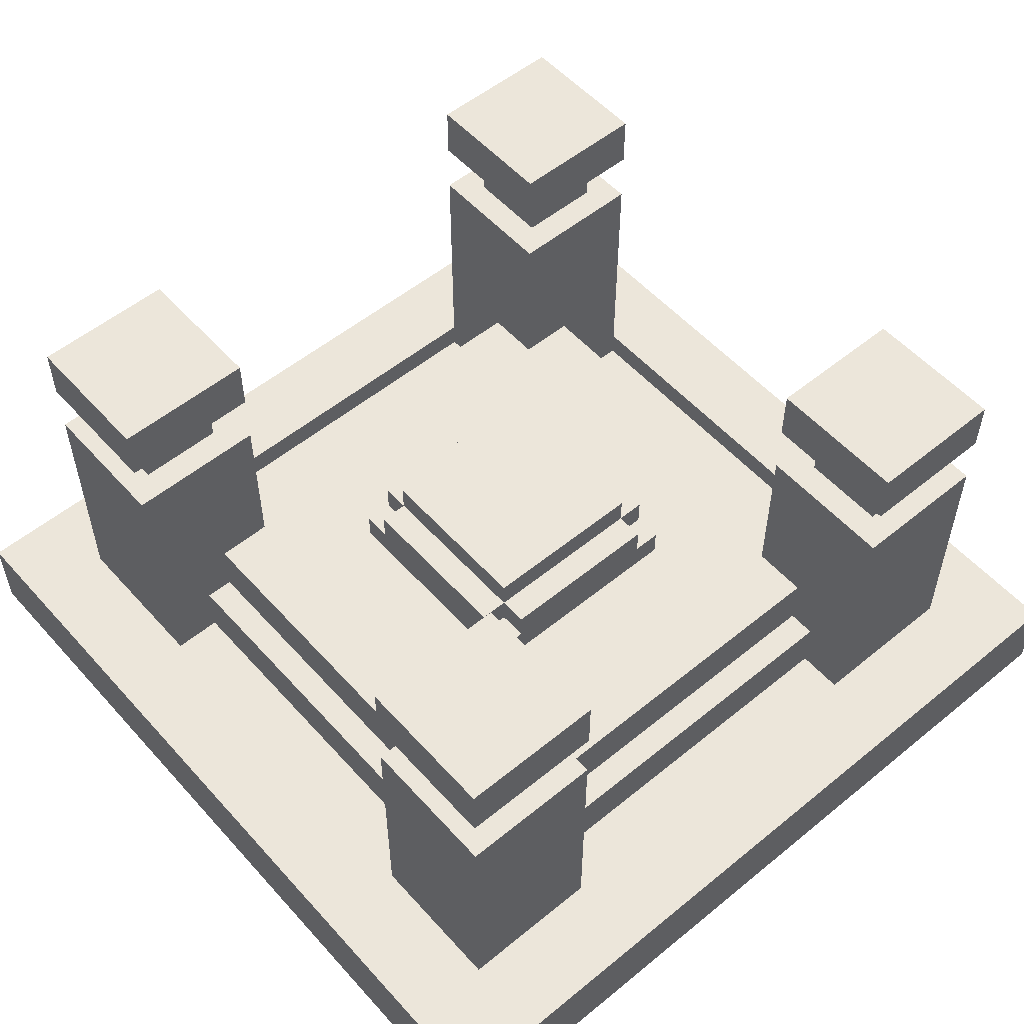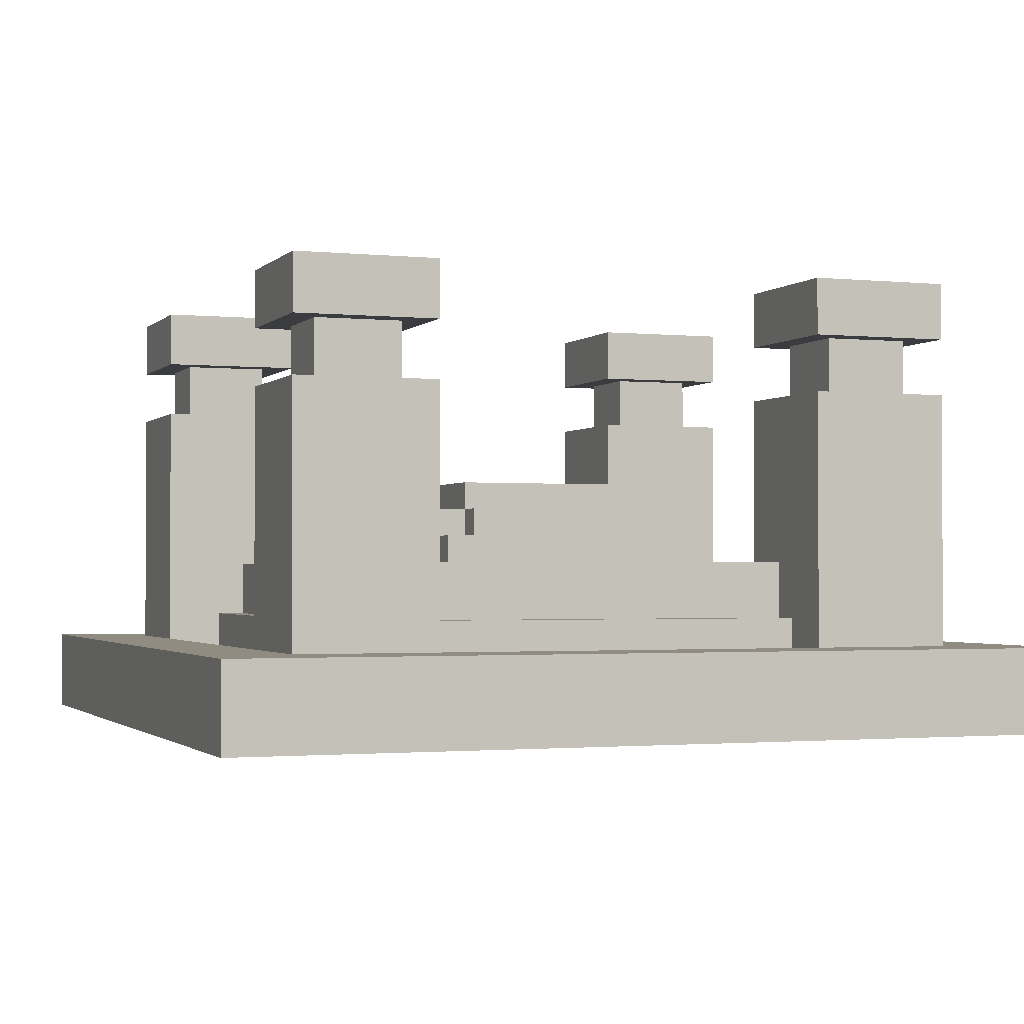
<metadata>
{"format":"obj","ext":"obj","renderer":"f3d","projection":"perspective","resolution":1024,"background":"white","views":[{"elev":54.4,"azim":49.1,"up":"+Y"},{"elev":-1.6,"azim":159.6,"up":"+Y"}]}
</metadata>
<code>
o
v -1.5 0.2 1.5
v -1.5 0.2 -1.5
v -1.5 0.5 1.5
v -1.5 0.5 -1.5
v -1.2 0.5 1.2
v -1.2 0.5 0.7
v -1.2 0.5 -0.7
v -1.2 0.5 -1.2
v -1.2 1.4 1.2
v -1.2 1.4 0.7
v -1.2 1.4 -0.7
v -1.2 1.4 -1.2
v -1.2 1.6 1.2
v -1.2 1.6 0.7
v -1.2 1.6 -0.7
v -1.2 1.6 -1.2
v -1.2 1.8 1.2
v -1.2 1.8 0.7
v -1.2 1.8 -0.7
v -1.2 1.8 -1.2
v -1.1 1.4 1.1
v -1.1 1.4 0.8
v -1.1 1.4 -0.8
v -1.1 1.4 -1.1
v -1.1 1.6 1.1
v -1.1 1.6 0.8
v -1.1 1.6 -0.8
v -1.1 1.6 -1.1
v -1 0.4 0.7
v -1 0.4 -0.7
v -1 0.5 0.7
v -1 0.5 -0.7
v -1 0.6 0.7
v -1 0.6 -0.7
v -0.9 0.6 0.7
v -0.9 0.6 -0.7
v -0.9 0.8 0.7
v -0.9 0.8 -0.7
v -0.4 0.8 0.4
v -0.4 0.8 -0.4
v -0.4 0.9 0.4
v -0.4 0.9 0.3
v -0.4 0.9 -0.3
v -0.4 0.9 -0.4
v -0.4 1 0.3
v -0.4 1 -0.3
v -0.3 0.9 0.4
v -0.3 0.9 0.3
v -0.3 0.9 -0.3
v -0.3 0.9 -0.4
v -0.3 1 0.4
v -0.3 1 0.3
v -0.3 1 -0.3
v -0.3 1 -0.4
v -0.3 1.1 0.3
v -0.3 1.1 -0.3
v 0.7 0.4 1.2
v 0.7 0.4 1
v 0.7 0.4 -1
v 0.7 0.4 -1.2
v 0.7 0.5 1.2
v 0.7 0.5 1
v 0.7 0.5 -1
v 0.7 0.5 -1.2
v 0.7 0.6 1
v 0.7 0.6 0.9
v 0.7 0.6 -0.9
v 0.7 0.6 -1
v 0.7 0.8 0.9
v 0.7 0.8 0.7
v 0.7 0.8 -0.7
v 0.7 0.8 -0.9
v 0.7 1.4 1.2
v 0.7 1.4 0.7
v 0.7 1.4 -0.7
v 0.7 1.4 -1.2
v 0.7 1.6 1.2
v 0.7 1.6 0.7
v 0.7 1.6 -0.7
v 0.7 1.6 -1.2
v 0.7 1.8 1.2
v 0.7 1.8 0.7
v 0.7 1.8 -0.7
v 0.7 1.8 -1.2
v 0.8 1.4 1.1
v 0.8 1.4 0.8
v 0.8 1.4 -0.8
v 0.8 1.4 -1.1
v 0.8 1.6 1.1
v 0.8 1.6 0.8
v 0.8 1.6 -0.8
v 0.8 1.6 -1.1
v 1.2 0.4 0.7
v 1.2 0.4 -0.7
v 1.2 0.5 0.7
v 1.2 0.5 -0.7
v -1.2 0.4 0.7
v -1.2 0.4 -0.7
v -1.2 0.5 0.7
v -1.2 0.5 -0.7
v -0.8 1.4 1.1
v -0.8 1.4 0.8
v -0.8 1.4 -0.8
v -0.8 1.4 -1.1
v -0.8 1.6 1.1
v -0.8 1.6 0.8
v -0.8 1.6 -0.8
v -0.8 1.6 -1.1
v -0.7 0.4 1.2
v -0.7 0.4 1
v -0.7 0.4 -1
v -0.7 0.4 -1.2
v -0.7 0.5 1.2
v -0.7 0.5 1
v -0.7 0.5 -1
v -0.7 0.5 -1.2
v -0.7 0.6 1
v -0.7 0.6 0.9
v -0.7 0.6 -0.9
v -0.7 0.6 -1
v -0.7 0.8 0.9
v -0.7 0.8 0.7
v -0.7 0.8 -0.7
v -0.7 0.8 -0.9
v -0.7 1.4 1.2
v -0.7 1.4 0.7
v -0.7 1.4 -0.7
v -0.7 1.4 -1.2
v -0.7 1.6 1.2
v -0.7 1.6 0.7
v -0.7 1.6 -0.7
v -0.7 1.6 -1.2
v -0.7 1.8 1.2
v -0.7 1.8 0.7
v -0.7 1.8 -0.7
v -0.7 1.8 -1.2
v 0.3 0.9 0.4
v 0.3 0.9 0.3
v 0.3 0.9 -0.3
v 0.3 0.9 -0.4
v 0.3 1 0.4
v 0.3 1 0.3
v 0.3 1 -0.3
v 0.3 1 -0.4
v 0.3 1.1 0.3
v 0.3 1.1 -0.3
v 0.4 0.8 0.4
v 0.4 0.8 -0.4
v 0.4 0.9 0.4
v 0.4 0.9 0.3
v 0.4 0.9 -0.3
v 0.4 0.9 -0.4
v 0.4 1 0.3
v 0.4 1 -0.3
v 0.9 0.6 0.7
v 0.9 0.6 -0.7
v 0.9 0.8 0.7
v 0.9 0.8 -0.7
v 1 0.4 0.7
v 1 0.4 -0.7
v 1 0.5 0.7
v 1 0.5 -0.7
v 1 0.6 0.7
v 1 0.6 -0.7
v 1.1 1.4 1.1
v 1.1 1.4 0.8
v 1.1 1.4 -0.8
v 1.1 1.4 -1.1
v 1.1 1.6 1.1
v 1.1 1.6 0.8
v 1.1 1.6 -0.8
v 1.1 1.6 -1.1
v 1.2 0.5 1.2
v 1.2 0.5 0.7
v 1.2 0.5 -0.7
v 1.2 0.5 -1.2
v 1.2 1.4 1.2
v 1.2 1.4 0.7
v 1.2 1.4 -0.7
v 1.2 1.4 -1.2
v 1.2 1.6 1.2
v 1.2 1.6 0.7
v 1.2 1.6 -0.7
v 1.2 1.6 -1.2
v 1.2 1.8 1.2
v 1.2 1.8 0.7
v 1.2 1.8 -0.7
v 1.2 1.8 -1.2
v 1.5 0.2 1.5
v 1.5 0.2 -1.5
v 1.5 0.5 1.5
v 1.5 0.5 -1.5
v -1.5 0.2 1.5
v -1.5 0.5 1.5
v 1.5 0.2 1.5
v 1.5 0.5 1.5
v -1.2 0.5 1.2
v -1.2 1.4 1.2
v -1.2 1.6 1.2
v -1.2 1.8 1.2
v -0.7 0.5 1.2
v -0.7 1.4 1.2
v -0.7 1.6 1.2
v -0.7 1.8 1.2
v 0.7 0.5 1.2
v 0.7 1.4 1.2
v 0.7 1.6 1.2
v 0.7 1.8 1.2
v 1.2 0.5 1.2
v 1.2 1.4 1.2
v 1.2 1.6 1.2
v 1.2 1.8 1.2
v -1.1 1.4 1.1
v -1.1 1.6 1.1
v -0.8 1.4 1.1
v -0.8 1.6 1.1
v 0.8 1.4 1.1
v 0.8 1.6 1.1
v 1.1 1.4 1.1
v 1.1 1.6 1.1
v -0.7 0.4 1
v -0.7 0.5 1
v -0.7 0.6 1
v 0.7 0.4 1
v 0.7 0.5 1
v 0.7 0.6 1
v -0.7 0.6 0.9
v -0.7 0.8 0.9
v 0.7 0.6 0.9
v 0.7 0.8 0.9
v -0.4 0.8 0.4
v -0.4 0.9 0.4
v -0.3 0.9 0.4
v -0.3 1 0.4
v 0.3 0.9 0.4
v 0.3 1 0.4
v 0.4 0.8 0.4
v 0.4 0.9 0.4
v -0.4 0.9 0.3
v -0.4 1 0.3
v -0.3 0.9 0.3
v -0.3 1 0.3
v -0.3 1.1 0.3
v 0.3 0.9 0.3
v 0.3 1 0.3
v 0.3 1.1 0.3
v 0.4 0.9 0.3
v 0.4 1 0.3
v -1.2 0.4 -0.7
v -1.2 0.5 -0.7
v -1.2 1.4 -0.7
v -1.2 1.6 -0.7
v -1.2 1.8 -0.7
v -1 0.4 -0.7
v -1 0.5 -0.7
v -1 0.6 -0.7
v -0.9 0.6 -0.7
v -0.9 0.8 -0.7
v -0.7 0.8 -0.7
v -0.7 1.4 -0.7
v -0.7 1.6 -0.7
v -0.7 1.8 -0.7
v 0.7 0.8 -0.7
v 0.7 1.4 -0.7
v 0.7 1.6 -0.7
v 0.7 1.8 -0.7
v 0.9 0.6 -0.7
v 0.9 0.8 -0.7
v 1 0.4 -0.7
v 1 0.5 -0.7
v 1 0.6 -0.7
v 1.2 0.4 -0.7
v 1.2 0.5 -0.7
v 1.2 1.4 -0.7
v 1.2 1.6 -0.7
v 1.2 1.8 -0.7
v -1.1 1.4 -0.8
v -1.1 1.6 -0.8
v -0.8 1.4 -0.8
v -0.8 1.6 -0.8
v 0.8 1.4 -0.8
v 0.8 1.6 -0.8
v 1.1 1.4 -0.8
v 1.1 1.6 -0.8
v -0.7 0.4 -1.2
v -0.7 0.5 -1.2
v 0.7 0.4 -1.2
v 0.7 0.5 -1.2
v -0.7 0.4 1.2
v -0.7 0.5 1.2
v 0.7 0.4 1.2
v 0.7 0.5 1.2
v -1.1 1.4 0.8
v -1.1 1.6 0.8
v -0.8 1.4 0.8
v -0.8 1.6 0.8
v 0.8 1.4 0.8
v 0.8 1.6 0.8
v 1.1 1.4 0.8
v 1.1 1.6 0.8
v -1.2 0.4 0.7
v -1.2 0.5 0.7
v -1.2 1.4 0.7
v -1.2 1.6 0.7
v -1.2 1.8 0.7
v -1 0.4 0.7
v -1 0.5 0.7
v -1 0.6 0.7
v -0.9 0.6 0.7
v -0.9 0.8 0.7
v -0.7 0.8 0.7
v -0.7 1.4 0.7
v -0.7 1.6 0.7
v -0.7 1.8 0.7
v 0.7 0.8 0.7
v 0.7 1.4 0.7
v 0.7 1.6 0.7
v 0.7 1.8 0.7
v 0.9 0.6 0.7
v 0.9 0.8 0.7
v 1 0.4 0.7
v 1 0.5 0.7
v 1 0.6 0.7
v 1.2 0.4 0.7
v 1.2 0.5 0.7
v 1.2 1.4 0.7
v 1.2 1.6 0.7
v 1.2 1.8 0.7
v -0.4 0.9 -0.3
v -0.4 1 -0.3
v -0.3 0.9 -0.3
v -0.3 1 -0.3
v -0.3 1.1 -0.3
v 0.3 0.9 -0.3
v 0.3 1 -0.3
v 0.3 1.1 -0.3
v 0.4 0.9 -0.3
v 0.4 1 -0.3
v -0.4 0.8 -0.4
v -0.4 0.9 -0.4
v -0.3 0.9 -0.4
v -0.3 1 -0.4
v 0.3 0.9 -0.4
v 0.3 1 -0.4
v 0.4 0.8 -0.4
v 0.4 0.9 -0.4
v -0.7 0.6 -0.9
v -0.7 0.8 -0.9
v 0.7 0.6 -0.9
v 0.7 0.8 -0.9
v -0.7 0.4 -1
v -0.7 0.5 -1
v -0.7 0.6 -1
v 0.7 0.4 -1
v 0.7 0.5 -1
v 0.7 0.6 -1
v -1.1 1.4 -1.1
v -1.1 1.6 -1.1
v -0.8 1.4 -1.1
v -0.8 1.6 -1.1
v 0.8 1.4 -1.1
v 0.8 1.6 -1.1
v 1.1 1.4 -1.1
v 1.1 1.6 -1.1
v -1.2 0.5 -1.2
v -1.2 1.4 -1.2
v -1.2 1.6 -1.2
v -1.2 1.8 -1.2
v -0.7 0.5 -1.2
v -0.7 1.4 -1.2
v -0.7 1.6 -1.2
v -0.7 1.8 -1.2
v 0.7 0.5 -1.2
v 0.7 1.4 -1.2
v 0.7 1.6 -1.2
v 0.7 1.8 -1.2
v 1.2 0.5 -1.2
v 1.2 1.4 -1.2
v 1.2 1.6 -1.2
v 1.2 1.8 -1.2
v -1.5 0.2 -1.5
v -1.5 0.5 -1.5
v 1.5 0.2 -1.5
v 1.5 0.5 -1.5
v -1.5 0.2 1.5
v 1.5 0.2 1.5
v -1.5 0.2 -1.5
v 1.5 0.2 -1.5
v -1.2 1.6 1.2
v -0.7 1.6 1.2
v 0.7 1.6 1.2
v 1.2 1.6 1.2
v -1.1 1.6 1.1
v -0.8 1.6 1.1
v 0.8 1.6 1.1
v 1.1 1.6 1.1
v -1.1 1.6 0.8
v -0.8 1.6 0.8
v 0.8 1.6 0.8
v 1.1 1.6 0.8
v -1.2 1.6 0.7
v -0.7 1.6 0.7
v 0.7 1.6 0.7
v 1.2 1.6 0.7
v -1.2 1.6 -0.7
v -0.7 1.6 -0.7
v 0.7 1.6 -0.7
v 1.2 1.6 -0.7
v -1.1 1.6 -0.8
v -0.8 1.6 -0.8
v 0.8 1.6 -0.8
v 1.1 1.6 -0.8
v -1.1 1.6 -1.1
v -0.8 1.6 -1.1
v 0.8 1.6 -1.1
v 1.1 1.6 -1.1
v -1.2 1.6 -1.2
v -0.7 1.6 -1.2
v 0.7 1.6 -1.2
v 1.2 1.6 -1.2
v -0.7 0.4 1.2
v 0.7 0.4 1.2
v -0.7 0.4 1
v 0.7 0.4 1
v -1.2 0.4 0.7
v -1 0.4 0.7
v 1 0.4 0.7
v 1.2 0.4 0.7
v -1.2 0.4 -0.7
v -1 0.4 -0.7
v 1 0.4 -0.7
v 1.2 0.4 -0.7
v -0.7 0.4 -1
v 0.7 0.4 -1
v -0.7 0.4 -1.2
v 0.7 0.4 -1.2
v -1.5 0.5 1.5
v 1.5 0.5 1.5
v -1.2 0.5 1.2
v -0.7 0.5 1.2
v 0.7 0.5 1.2
v 1.2 0.5 1.2
v -1.2 0.5 0.7
v 1.2 0.5 0.7
v -1.2 0.5 -0.7
v 1.2 0.5 -0.7
v -1.2 0.5 -1.2
v -0.7 0.5 -1.2
v 0.7 0.5 -1.2
v 1.2 0.5 -1.2
v -1.5 0.5 -1.5
v 1.5 0.5 -1.5
v -0.7 0.6 1
v 0.7 0.6 1
v -0.7 0.6 0.9
v 0.7 0.6 0.9
v -1 0.6 0.7
v -0.9 0.6 0.7
v 0.9 0.6 0.7
v 1 0.6 0.7
v -1 0.6 -0.7
v -0.9 0.6 -0.7
v 0.9 0.6 -0.7
v 1 0.6 -0.7
v -0.7 0.6 -0.9
v 0.7 0.6 -0.9
v -0.7 0.6 -1
v 0.7 0.6 -1
v -0.7 0.8 0.9
v 0.7 0.8 0.9
v -0.9 0.8 0.7
v -0.7 0.8 0.7
v 0.7 0.8 0.7
v 0.9 0.8 0.7
v -0.4 0.8 0.4
v 0.4 0.8 0.4
v -0.4 0.8 -0.4
v 0.4 0.8 -0.4
v -0.9 0.8 -0.7
v -0.7 0.8 -0.7
v 0.7 0.8 -0.7
v 0.9 0.8 -0.7
v -0.7 0.8 -0.9
v 0.7 0.8 -0.9
v -0.4 0.9 0.4
v -0.3 0.9 0.4
v 0.3 0.9 0.4
v 0.4 0.9 0.4
v -0.4 0.9 0.3
v -0.3 0.9 0.3
v 0.3 0.9 0.3
v 0.4 0.9 0.3
v -0.4 0.9 -0.3
v -0.3 0.9 -0.3
v 0.3 0.9 -0.3
v 0.4 0.9 -0.3
v -0.4 0.9 -0.4
v -0.3 0.9 -0.4
v 0.3 0.9 -0.4
v 0.4 0.9 -0.4
v -0.3 1 0.4
v 0.3 1 0.4
v -0.4 1 0.3
v -0.3 1 0.3
v 0.3 1 0.3
v 0.4 1 0.3
v -0.4 1 -0.3
v -0.3 1 -0.3
v 0.3 1 -0.3
v 0.4 1 -0.3
v -0.3 1 -0.4
v 0.3 1 -0.4
v -0.3 1.1 0.3
v 0.3 1.1 0.3
v -0.3 1.1 -0.3
v 0.3 1.1 -0.3
v -1.2 1.4 1.2
v -0.7 1.4 1.2
v 0.7 1.4 1.2
v 1.2 1.4 1.2
v -1.1 1.4 1.1
v -0.8 1.4 1.1
v 0.8 1.4 1.1
v 1.1 1.4 1.1
v -1.1 1.4 0.8
v -0.8 1.4 0.8
v 0.8 1.4 0.8
v 1.1 1.4 0.8
v -1.2 1.4 0.7
v -0.7 1.4 0.7
v 0.7 1.4 0.7
v 1.2 1.4 0.7
v -1.2 1.4 -0.7
v -0.7 1.4 -0.7
v 0.7 1.4 -0.7
v 1.2 1.4 -0.7
v -1.1 1.4 -0.8
v -0.8 1.4 -0.8
v 0.8 1.4 -0.8
v 1.1 1.4 -0.8
v -1.1 1.4 -1.1
v -0.8 1.4 -1.1
v 0.8 1.4 -1.1
v 1.1 1.4 -1.1
v -1.2 1.4 -1.2
v -0.7 1.4 -1.2
v 0.7 1.4 -1.2
v 1.2 1.4 -1.2
v -1.2 1.8 1.2
v -0.7 1.8 1.2
v 0.7 1.8 1.2
v 1.2 1.8 1.2
v -1.2 1.8 0.7
v -0.7 1.8 0.7
v 0.7 1.8 0.7
v 1.2 1.8 0.7
v -1.2 1.8 -0.7
v -0.7 1.8 -0.7
v 0.7 1.8 -0.7
v 1.2 1.8 -0.7
v -1.2 1.8 -1.2
v -0.7 1.8 -1.2
v 0.7 1.8 -1.2
v 1.2 1.8 -1.2
f 3 2 1
f 4 2 3
f 9 6 5
f 10 6 9
f 11 8 7
f 12 8 11
f 17 14 13
f 18 14 17
f 19 16 15
f 20 16 19
f 25 22 21
f 26 22 25
f 27 24 23
f 28 24 27
f 31 30 29
f 32 30 31
f 33 32 31
f 34 32 33
f 37 36 35
f 38 36 37
f 41 40 39
f 42 40 41
f 43 40 42
f 44 40 43
f 45 43 42
f 46 43 45
f 51 48 47
f 52 48 51
f 53 50 49
f 54 50 53
f 55 53 52
f 56 53 55
f 61 58 57
f 62 58 61
f 63 60 59
f 64 60 63
f 65 62 61
f 68 64 63
f 69 66 65
f 72 68 67
f 73 70 69
f 73 65 61
f 73 69 65
f 74 70 73
f 75 72 71
f 76 68 72
f 76 72 75
f 76 64 68
f 81 78 77
f 82 78 81
f 83 80 79
f 84 80 83
f 89 86 85
f 90 86 89
f 91 88 87
f 92 88 91
f 95 94 93
f 96 94 95
f 97 98 99
f 99 98 100
f 101 102 105
f 105 102 106
f 103 104 107
f 107 104 108
f 109 110 113
f 113 110 114
f 111 112 115
f 115 112 116
f 113 114 117
f 115 116 120
f 117 118 121
f 119 120 124
f 121 122 125
f 113 117 125
f 117 121 125
f 125 122 126
f 123 124 127
f 124 120 128
f 127 124 128
f 120 116 128
f 129 130 133
f 133 130 134
f 131 132 135
f 135 132 136
f 137 138 141
f 141 138 142
f 139 140 143
f 143 140 144
f 142 143 145
f 145 143 146
f 147 148 149
f 149 148 150
f 150 148 151
f 151 148 152
f 150 151 153
f 153 151 154
f 155 156 157
f 157 156 158
f 159 160 161
f 161 160 162
f 161 162 163
f 163 162 164
f 165 166 169
f 169 166 170
f 167 168 171
f 171 168 172
f 173 174 177
f 177 174 178
f 175 176 179
f 179 176 180
f 181 182 185
f 185 182 186
f 183 184 187
f 187 184 188
f 189 190 191
f 191 190 192
f 195 194 193
f 196 194 195
f 201 198 197
f 202 198 201
f 203 200 199
f 204 200 203
f 209 206 205
f 210 206 209
f 211 208 207
f 212 208 211
f 215 214 213
f 216 214 215
f 219 218 217
f 220 218 219
f 224 222 221
f 224 223 222
f 225 223 224
f 226 223 225
f 229 228 227
f 230 228 229
f 233 232 231
f 235 233 231
f 235 234 233
f 236 234 235
f 237 235 231
f 238 235 237
f 241 240 239
f 242 240 241
f 245 243 242
f 246 243 245
f 247 245 244
f 248 245 247
f 254 250 249
f 255 251 250
f 255 250 254
f 256 251 255
f 257 251 256
f 258 251 257
f 259 251 258
f 260 251 259
f 261 253 252
f 262 253 261
f 268 264 263
f 271 268 267
f 272 270 269
f 273 271 270
f 273 270 272
f 274 264 268
f 274 271 273
f 274 268 271
f 275 266 265
f 276 266 275
f 279 278 277
f 280 278 279
f 283 282 281
f 284 282 283
f 287 286 285
f 288 286 287
f 289 290 291
f 291 290 292
f 293 294 295
f 295 294 296
f 297 298 299
f 299 298 300
f 301 302 306
f 302 303 307
f 306 302 307
f 307 303 308
f 308 303 309
f 309 303 310
f 310 303 311
f 311 303 312
f 304 305 313
f 313 305 314
f 315 316 320
f 319 320 323
f 321 322 324
f 322 323 325
f 324 322 325
f 320 316 326
f 325 323 326
f 323 320 326
f 317 318 327
f 327 318 328
f 329 330 331
f 331 330 332
f 332 333 335
f 335 333 336
f 334 335 337
f 337 335 338
f 339 340 341
f 339 341 343
f 341 342 343
f 343 342 344
f 339 343 345
f 345 343 346
f 347 348 349
f 349 348 350
f 351 352 354
f 352 353 354
f 354 353 355
f 355 353 356
f 357 358 359
f 359 358 360
f 361 362 363
f 363 362 364
f 365 366 369
f 369 366 370
f 367 368 371
f 371 368 372
f 373 374 377
f 377 374 378
f 375 376 379
f 379 376 380
f 381 382 383
f 383 382 384
f 387 386 385
f 388 386 387
f 393 390 389
f 394 390 393
f 395 392 391
f 396 392 395
f 397 393 389
f 398 390 394
f 399 395 391
f 400 392 396
f 401 397 389
f 401 398 397
f 402 390 398
f 402 398 401
f 403 400 399
f 403 399 391
f 404 392 400
f 404 400 403
f 409 406 405
f 410 406 409
f 411 408 407
f 412 408 411
f 413 409 405
f 414 406 410
f 415 411 407
f 416 408 412
f 417 413 405
f 417 414 413
f 418 406 414
f 418 414 417
f 419 416 415
f 419 415 407
f 420 408 416
f 420 416 419
f 421 422 423
f 423 422 424
f 425 426 429
f 429 426 430
f 427 428 431
f 431 428 432
f 433 434 435
f 435 434 436
f 437 438 439
f 439 438 440
f 440 438 441
f 441 438 442
f 437 439 443
f 442 438 444
f 437 443 445
f 444 438 446
f 437 445 447
f 446 438 450
f 448 449 451
f 449 450 451
f 437 447 451
f 447 448 451
f 450 438 452
f 451 450 452
f 453 454 455
f 455 454 456
f 457 458 461
f 461 458 462
f 459 460 463
f 463 460 464
f 465 466 467
f 467 466 468
f 469 470 472
f 472 470 473
f 471 472 475
f 473 474 475
f 472 473 475
f 475 474 476
f 471 475 477
f 476 474 478
f 471 477 479
f 477 478 479
f 479 478 480
f 478 474 481
f 480 478 481
f 481 474 482
f 480 481 483
f 483 481 484
f 485 486 489
f 489 486 490
f 487 488 491
f 491 488 492
f 493 494 497
f 497 494 498
f 495 496 499
f 499 496 500
f 501 502 504
f 504 502 505
f 503 504 507
f 507 504 508
f 505 506 509
f 509 506 510
f 508 509 511
f 511 509 512
f 513 514 515
f 515 514 516
f 517 518 521
f 521 518 522
f 519 520 523
f 523 520 524
f 517 521 525
f 522 518 526
f 519 523 527
f 524 520 528
f 517 525 529
f 525 526 529
f 526 518 530
f 529 526 530
f 527 528 531
f 519 527 531
f 528 520 532
f 531 528 532
f 533 534 537
f 537 534 538
f 535 536 539
f 539 536 540
f 533 537 541
f 538 534 542
f 535 539 543
f 540 536 544
f 533 541 545
f 541 542 545
f 542 534 546
f 545 542 546
f 543 544 547
f 535 543 547
f 544 536 548
f 547 544 548
f 549 550 553
f 553 550 554
f 551 552 555
f 555 552 556
f 557 558 561
f 561 558 562
f 559 560 563
f 563 560 564

</code>
